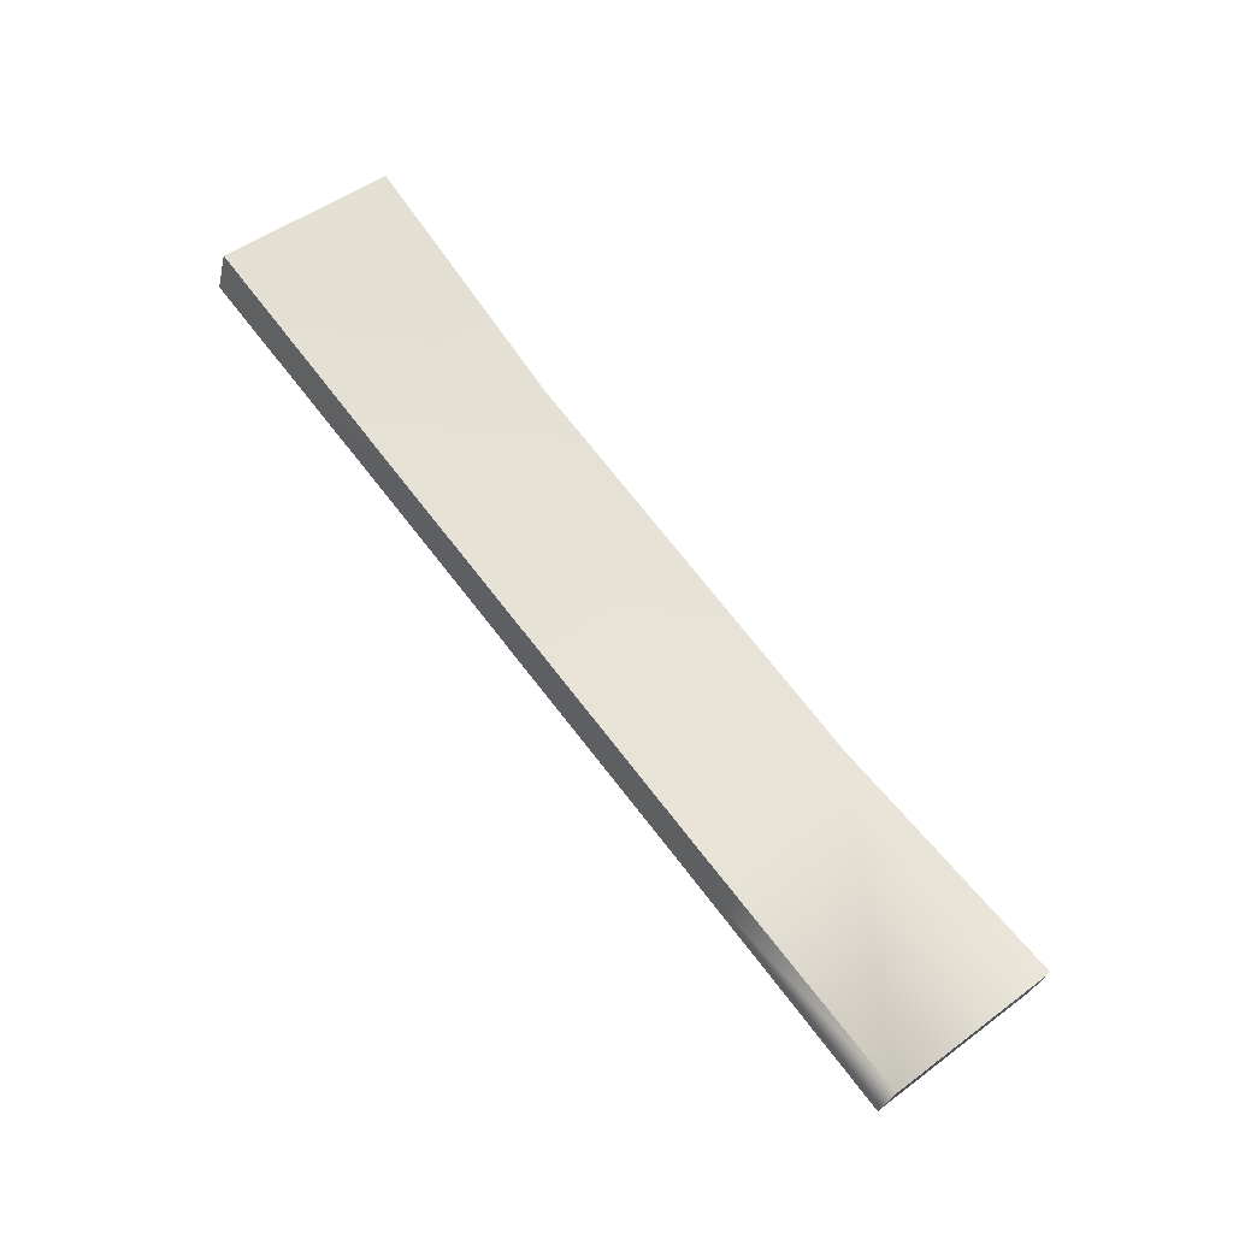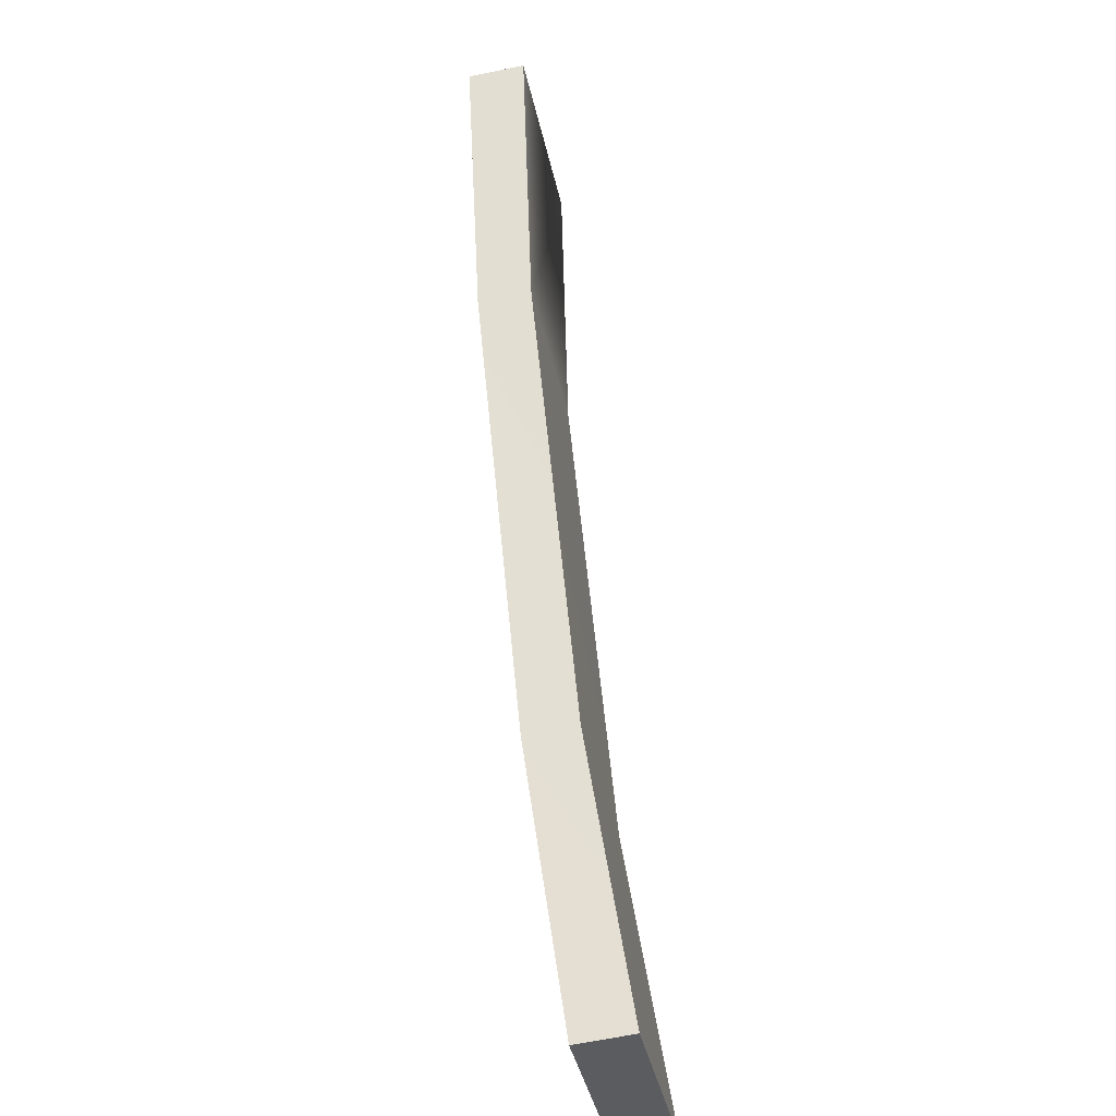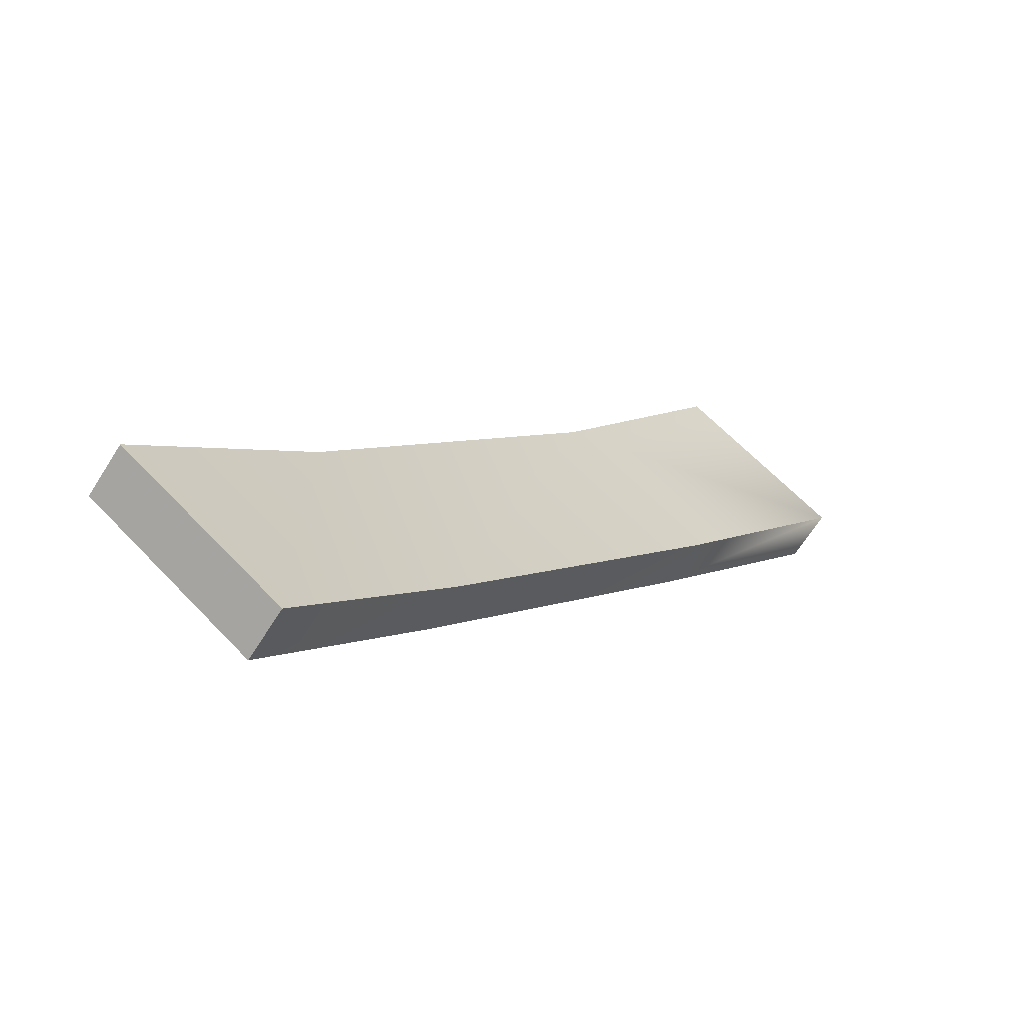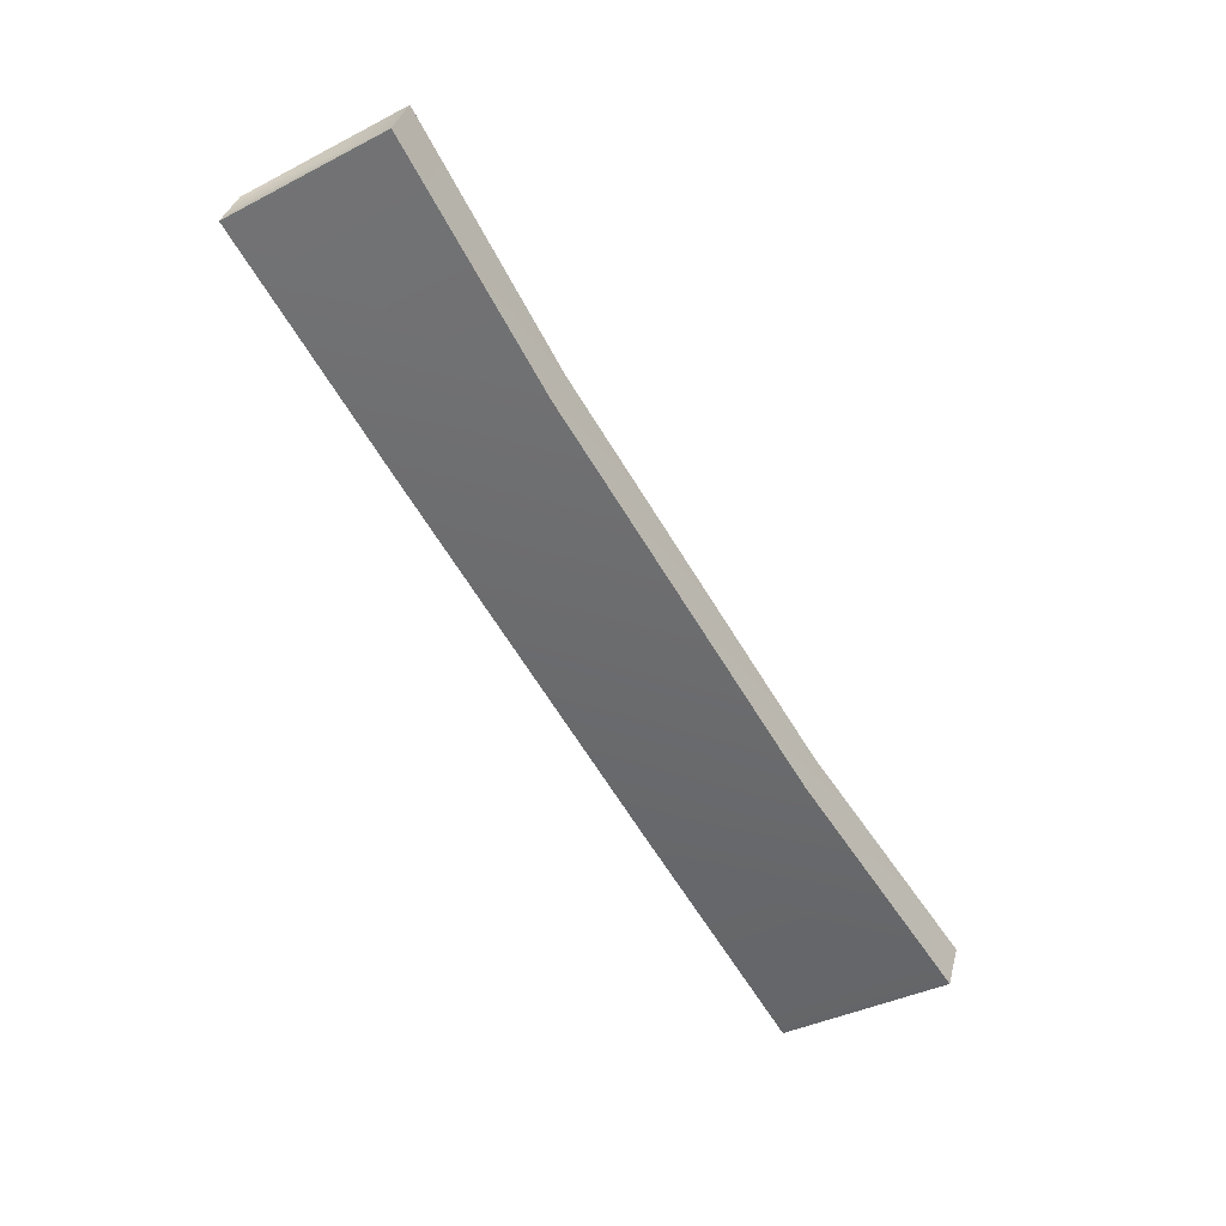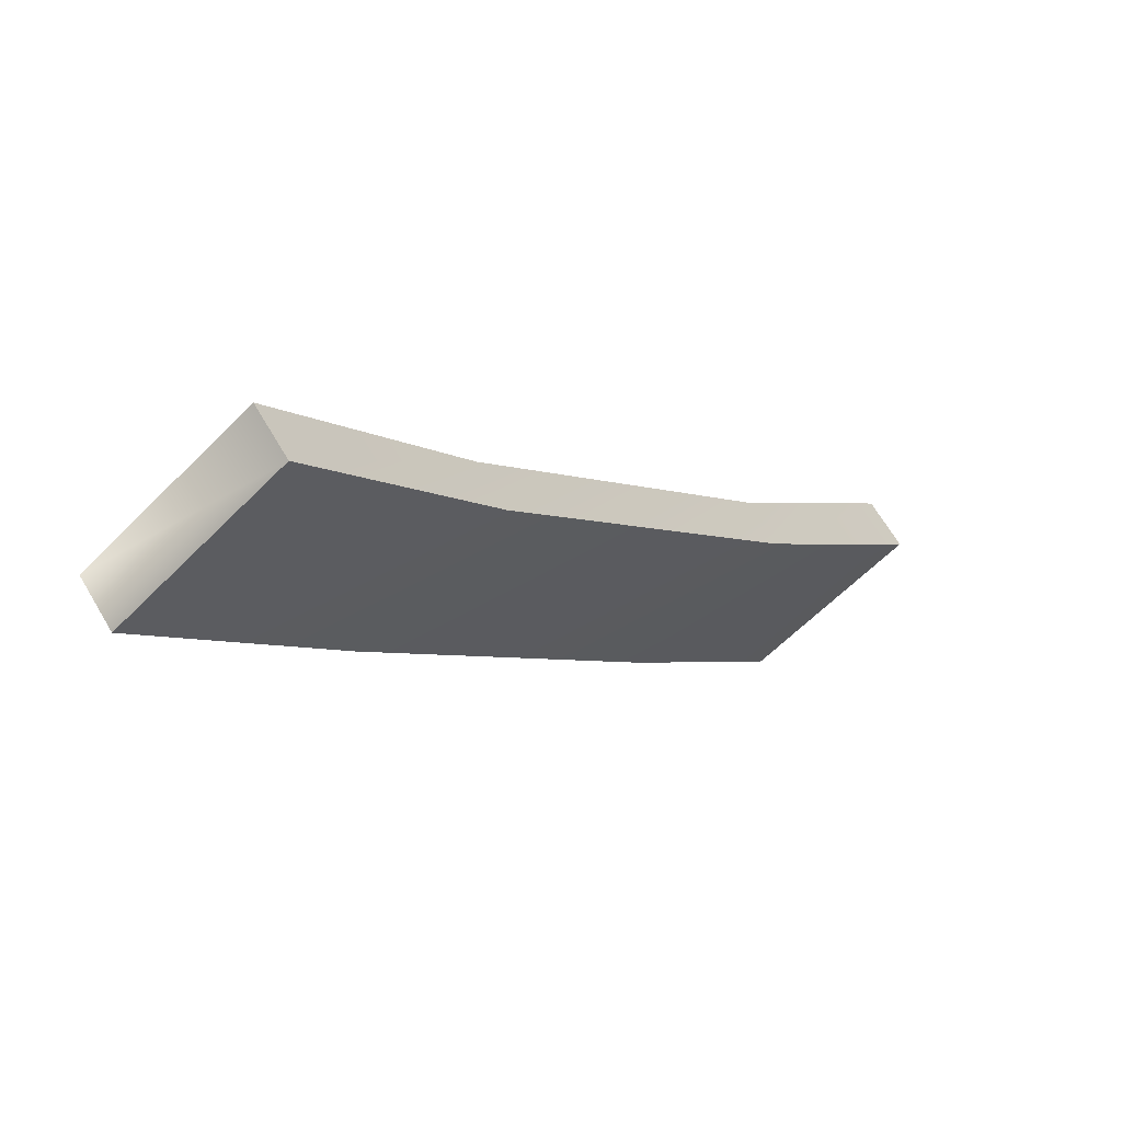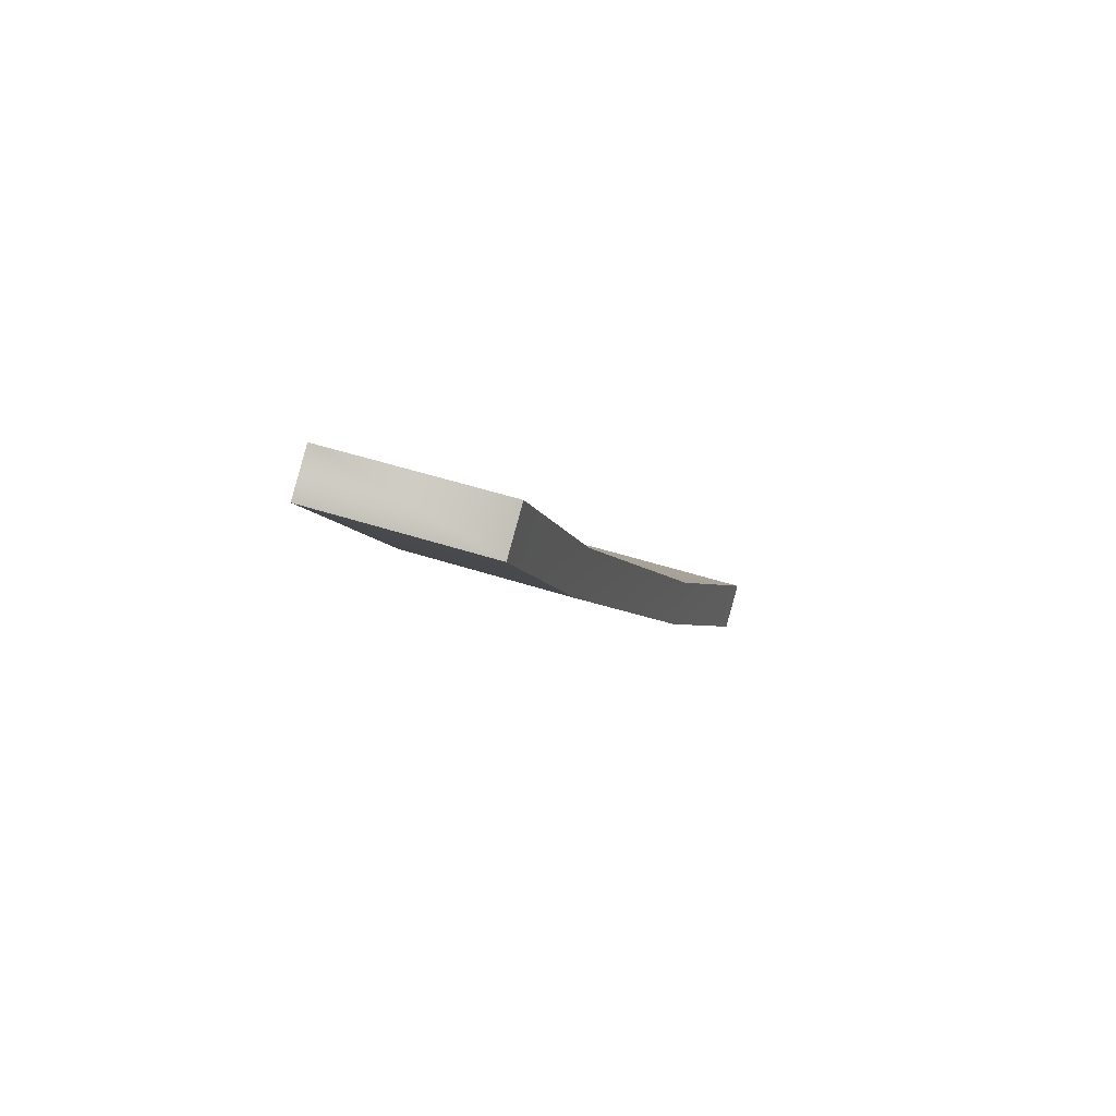
<metadata>
{"format":"obj","ext":"obj","renderer":"f3d","projection":"perspective","resolution":1024,"background":"white","views":[{"elev":71.8,"azim":-82.8,"up":"+Y"},{"elev":8.5,"azim":82.6,"up":"+Z"},{"elev":-50.8,"azim":135.9,"up":"+Z"},{"elev":-64.5,"azim":-13.8,"up":"+Y"},{"elev":52.5,"azim":-42.5,"up":"+Z"},{"elev":-4.8,"azim":-30.6,"up":"+Y"}]}
</metadata>
<code>
g wood_board_30
v -7559 -802.6 -1.423e+04
v -7523 -805.4 -1.426e+04
v -7501 -814.4 -1.424e+04
v -7535 -812.3 -1.421e+04
v -7499 -805.9 -1.424e+04
v -7522 -797 -1.426e+04
v -7557 -793.5 -1.423e+04
v -7533 -803.2 -1.42e+04
v -7557 -793.5 -1.423e+04
v -7559 -802.6 -1.423e+04
v -7535 -812.3 -1.421e+04
v -7533 -803.2 -1.42e+04
v -7522 -797 -1.426e+04
v -7523 -805.4 -1.426e+04
v -7559 -802.6 -1.423e+04
v -7404 -803.2 -1.433e+04
v -7406 -812.3 -1.434e+04
v -7430 -802.6 -1.436e+04
v -7428 -793.5 -1.436e+04
v -7404 -803.2 -1.433e+04
v -7441 -805.9 -1.43e+04
v -7443 -814.4 -1.43e+04
v -7406 -812.3 -1.434e+04
v -7465 -805.4 -1.432e+04
v -7443 -814.4 -1.43e+04
v -7430 -802.6 -1.436e+04
v -7406 -812.3 -1.434e+04
v -7499 -805.9 -1.424e+04
v -7501 -814.4 -1.424e+04
v -7533 -803.2 -1.42e+04
v -7535 -812.3 -1.421e+04
v -7463 -797 -1.432e+04
v -7465 -805.4 -1.432e+04
v -7428 -793.5 -1.436e+04
v -7430 -802.6 -1.436e+04
v -7441 -805.9 -1.43e+04
v -7463 -797 -1.432e+04
v -7404 -803.2 -1.433e+04
v -7428 -793.5 -1.436e+04
f 11 9 10
f 9 11 12
f 4 1 3
f 2 3 1
f 3 2 25
f 24 25 2
f 25 24 27
f 26 27 24
f 7 5 6
f 5 7 8
f 38 39 36
f 37 36 39
f 36 37 5
f 6 5 37
f 34 35 32
f 33 32 35
f 32 33 13
f 14 13 33
f 13 14 7
f 15 7 14
f 30 31 28
f 29 28 31
f 28 29 21
f 22 21 29
f 21 22 20
f 23 20 22
f 18 16 17
f 16 18 19

</code>
